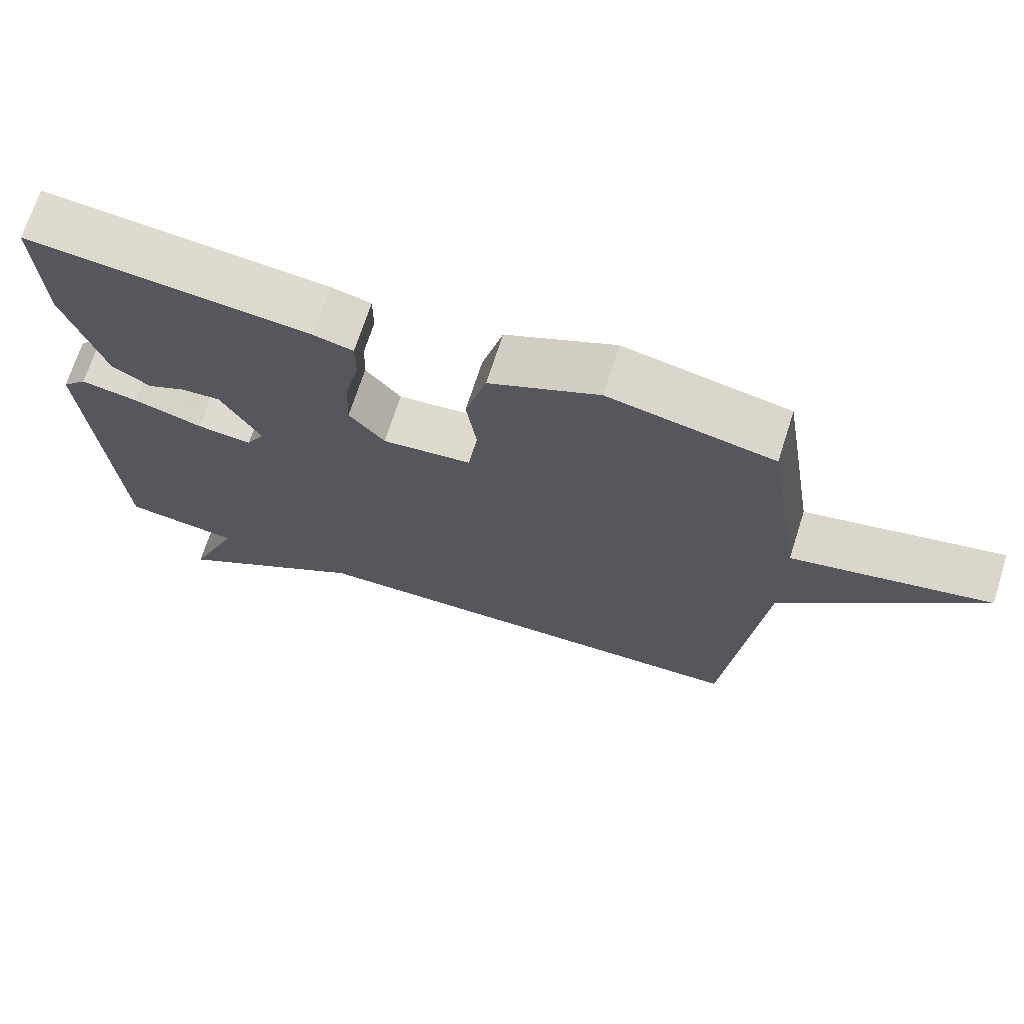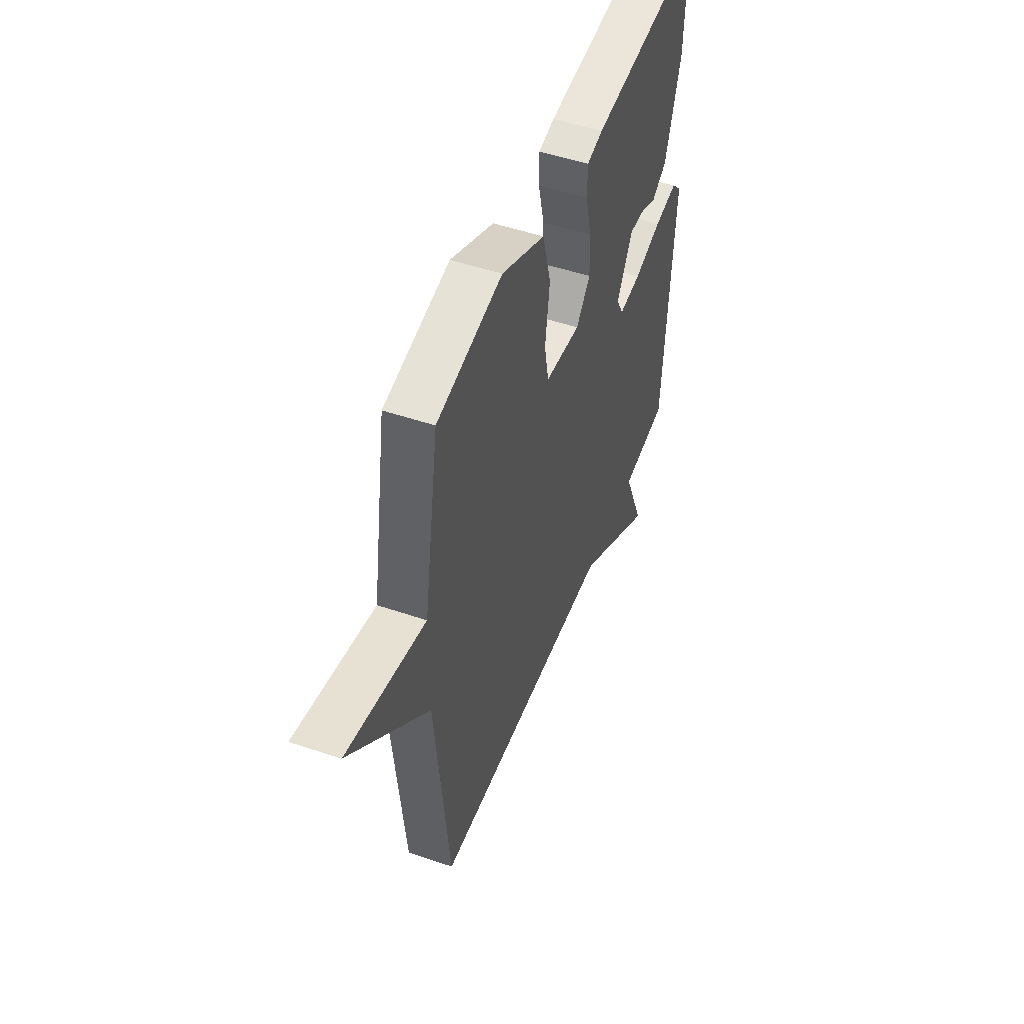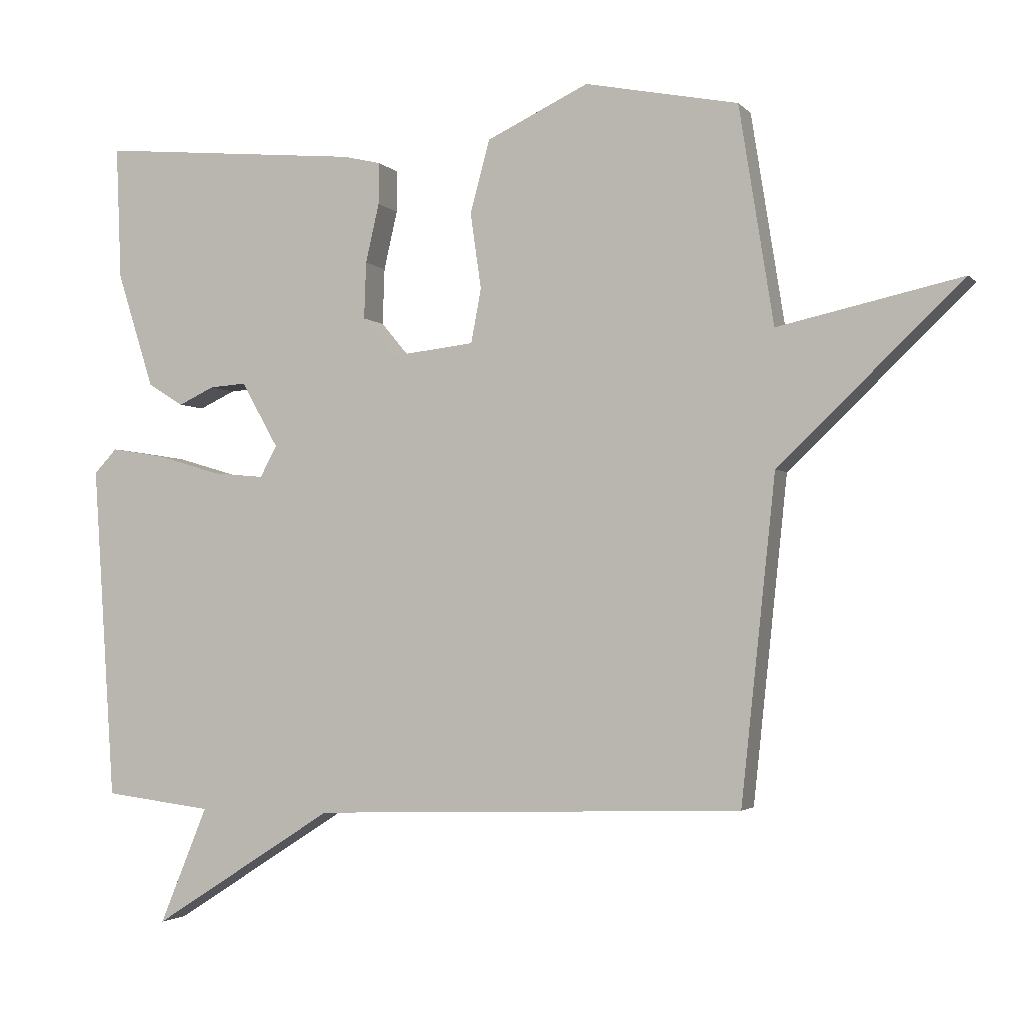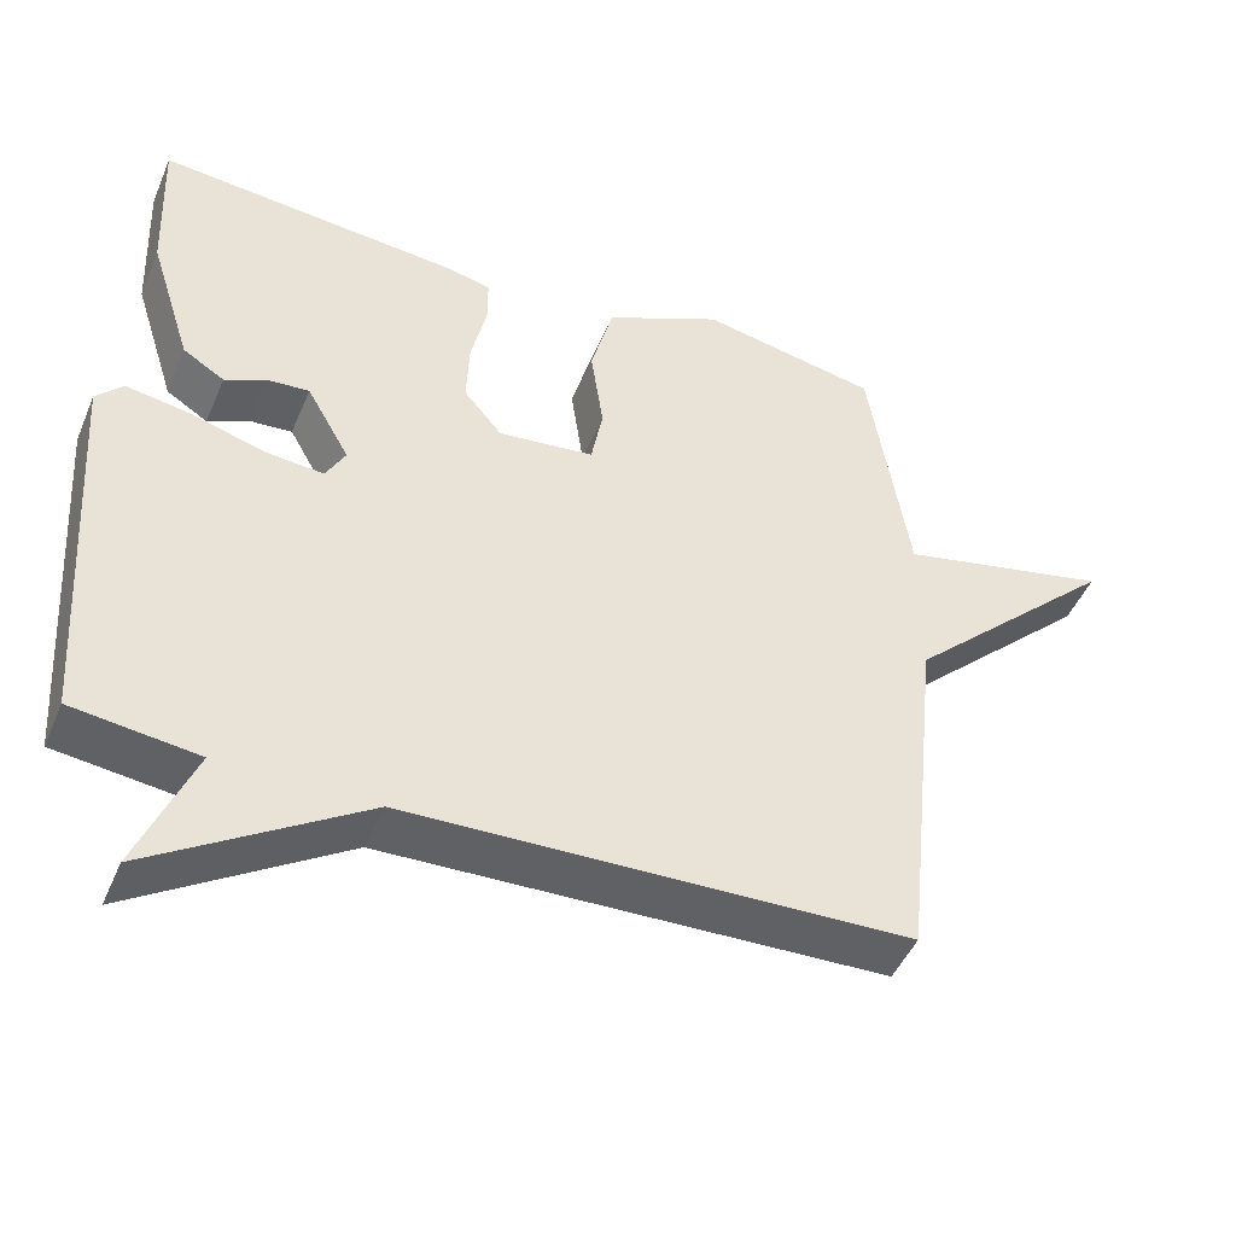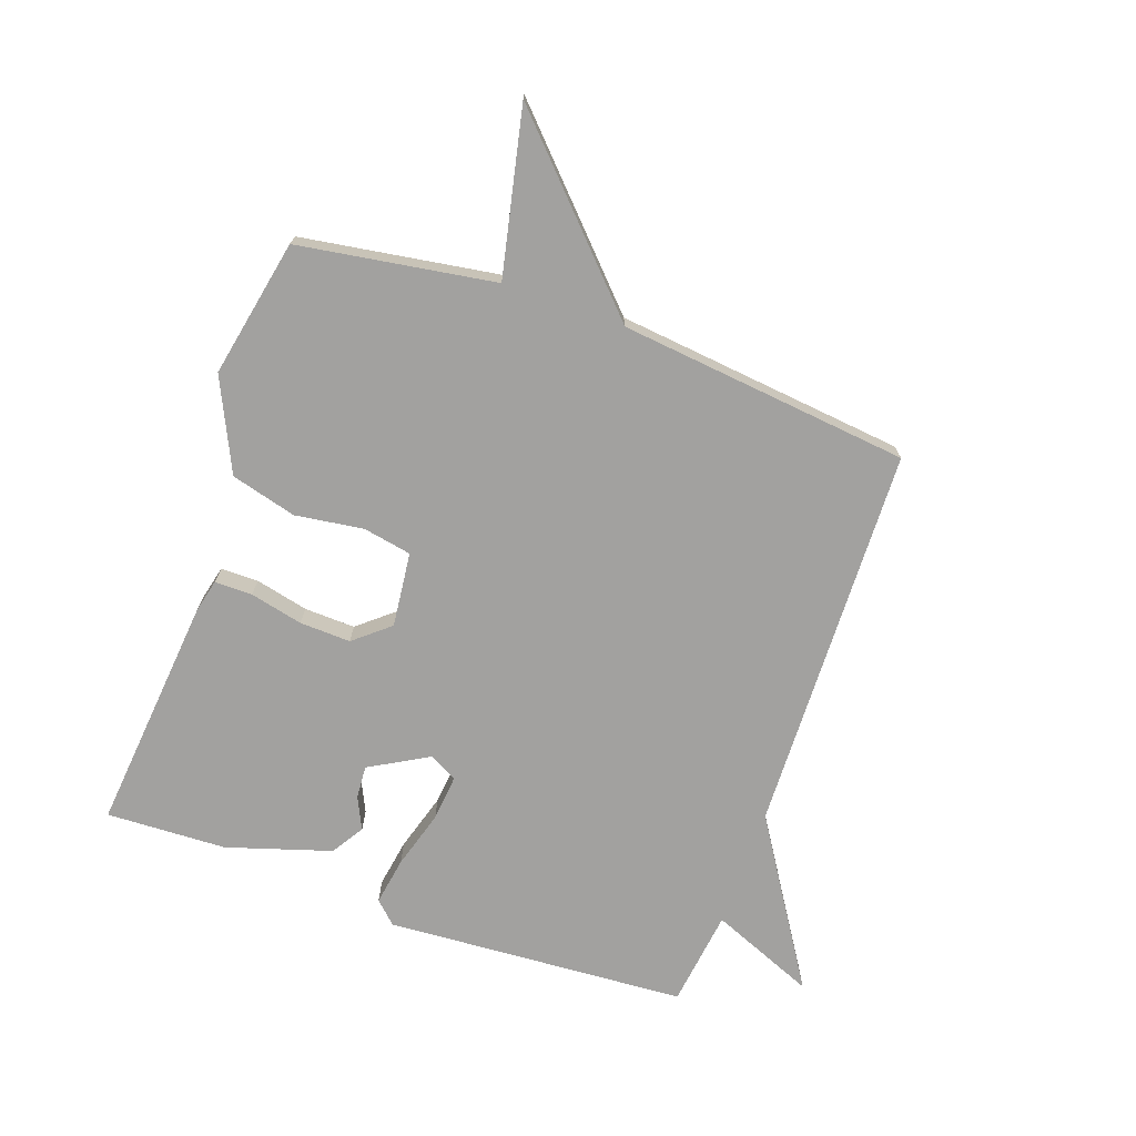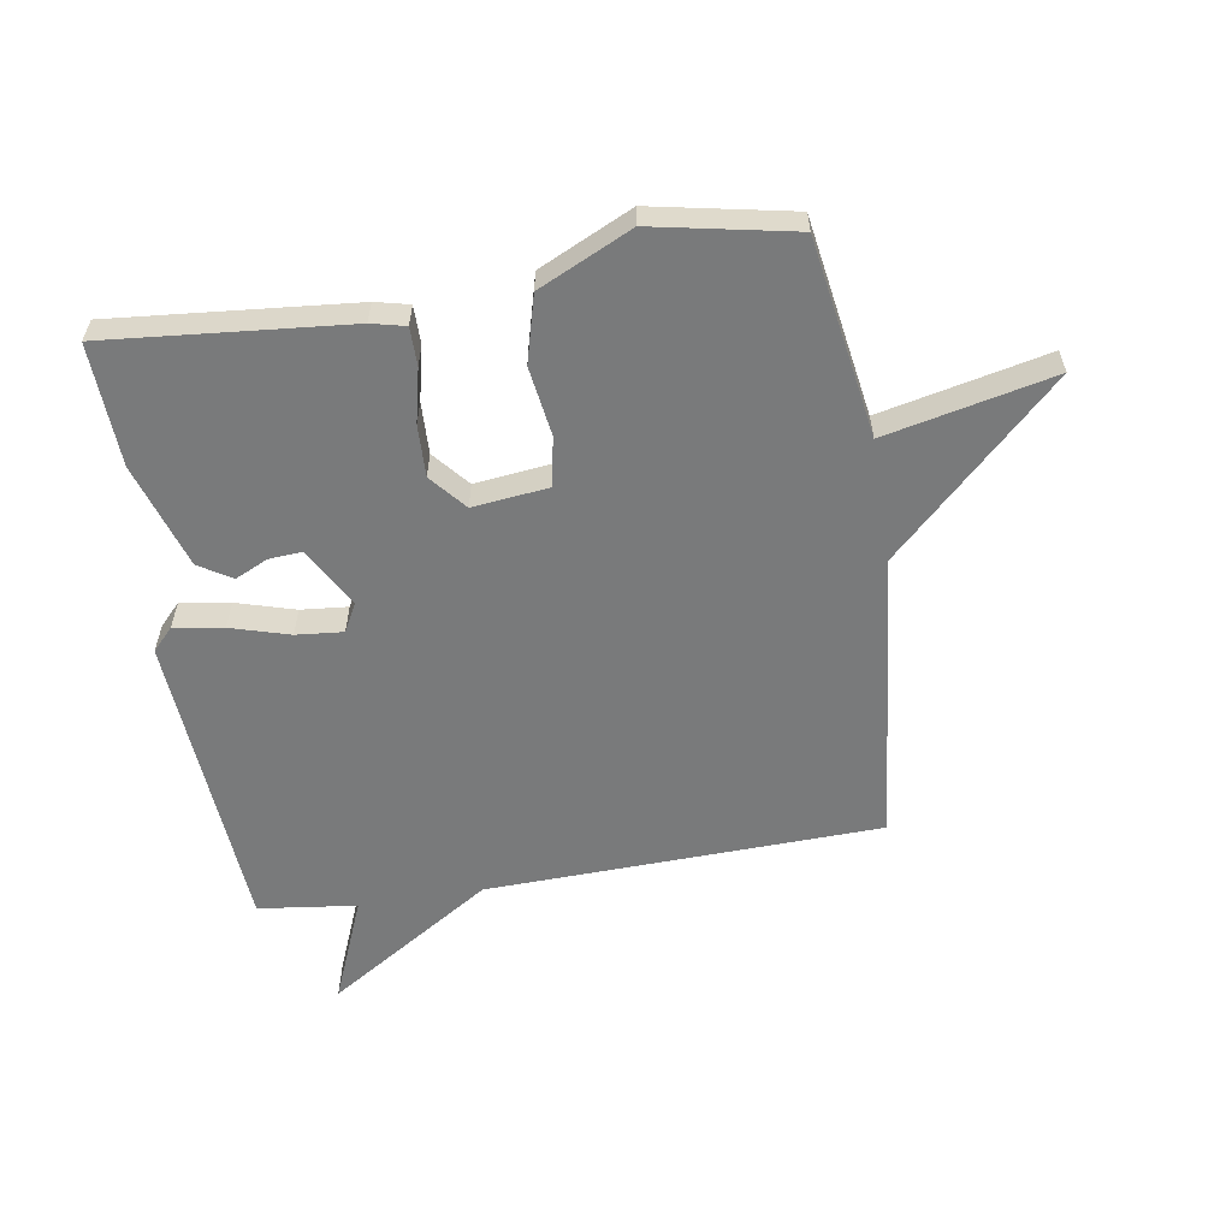
<metadata>
{"format":"obj","ext":"obj","renderer":"f3d","projection":"perspective","resolution":1024,"background":"white","views":[{"elev":70.1,"azim":17.8,"up":"+Z"},{"elev":50.1,"azim":110.5,"up":"+Z"},{"elev":-2.6,"azim":20.2,"up":"+Z"},{"elev":-46.8,"azim":-22.3,"up":"+Z"},{"elev":-72.2,"azim":70.4,"up":"+Y"},{"elev":-58.0,"azim":9.2,"up":"+Y"}]}
</metadata>
<code>
v -0.5 0.07 -0.5
v -0.533 0.07 -0.004
v -0.499 0.07 0.032
v -0.419 0.07 0.019
v -0.324 0.07 -0.009
v -0.248 0.07 -0.016
v -0.223 0.07 0.03
v -0.278 0.07 0.127
v -0.332 0.07 0.123
v -0.385 0.07 0.098
v -0.438 0.07 0.131
v -0.492 0.07 0.302
v -0.5 0.07 0.5
v -0.11 0.07 0.464
v -0.055 0.07 0.451
v -0.055 0.07 0.389
v -0.075 0.07 0.302
v -0.078 0.07 0.218
v -0.029 0.07 0.16
v 0.094 0.07 0.174
v 0.109 0.07 0.254
v 0.093 0.07 0.366
v 0.122 0.07 0.474
v 0.273 0.07 0.545
v 0.5 0.07 0.5
v 0.551 0.07 0.178
v 0.823 0.07 0.238
v 0.551 0.07 -0.022
v 0.5 0.07 -0.5
v -0.14 0.07 -0.52
v -0.411 0.07 -0.693
v -0.34 0.07 -0.52
v -0.5 0 -0.5
v -0.533 0 -0.004
v -0.499 0 0.032
v -0.419 0 0.019
v -0.324 0 -0.009
v -0.248 0 -0.016
v -0.223 0 0.03
v -0.278 0 0.127
v -0.332 0 0.123
v -0.385 0 0.098
v -0.438 0 0.131
v -0.492 0 0.302
v -0.5 0 0.5
v -0.11 0 0.464
v -0.055 0 0.451
v -0.055 0 0.389
v -0.075 0 0.302
v -0.078 0 0.218
v -0.029 0 0.16
v 0.094 0 0.174
v 0.109 0 0.254
v 0.093 0 0.366
v 0.122 0 0.474
v 0.273 0 0.545
v 0.5 0 0.5
v 0.551 0 0.178
v 0.823 0 0.238
v 0.551 0 -0.022
v 0.5 0 -0.5
v -0.14 0 -0.52
v -0.411 0 -0.693
v -0.34 0 -0.52
f 30 31 32
f 30 32 1
f 29 30 1
f 28 29 1
f 26 27 28 1
f 24 25 26
f 23 24 26
f 22 23 26
f 21 22 26
f 20 21 26
f 19 20 26 1
f 18 19 1
f 17 18 1
f 15 16 17
f 14 15 17
f 13 14 17
f 12 13 17
f 11 12 17
f 10 11 17
f 9 10 17
f 8 9 17
f 7 8 17
f 6 7 17 1
f 5 6 1 2
f 2 3 4 5
f 64 63 62
f 33 64 62
f 33 62 61
f 33 61 60
f 33 60 59 58
f 58 57 56
f 58 56 55
f 58 55 54
f 58 54 53
f 58 53 52
f 33 58 52 51
f 33 51 50
f 33 50 49
f 49 48 47
f 49 47 46
f 49 46 45
f 49 45 44
f 49 44 43
f 49 43 42
f 49 42 41
f 49 41 40
f 49 40 39
f 33 49 39 38
f 34 33 38 37
f 37 36 35 34
f 1 33 34 2
f 2 34 35 3
f 3 35 36 4
f 4 36 37 5
f 5 37 38 6
f 6 38 39 7
f 7 39 40 8
f 8 40 41 9
f 9 41 42 10
f 10 42 43 11
f 11 43 44 12
f 12 44 45 13
f 13 45 46 14
f 14 46 47 15
f 15 47 48 16
f 16 48 49 17
f 17 49 50 18
f 18 50 51 19
f 19 51 52 20
f 20 52 53 21
f 21 53 54 22
f 22 54 55 23
f 23 55 56 24
f 24 56 57 25
f 25 57 58 26
f 26 58 59 27
f 27 59 60 28
f 28 60 61 29
f 29 61 62 30
f 30 62 63 31
f 31 63 64 32
f 32 64 33 1

</code>
